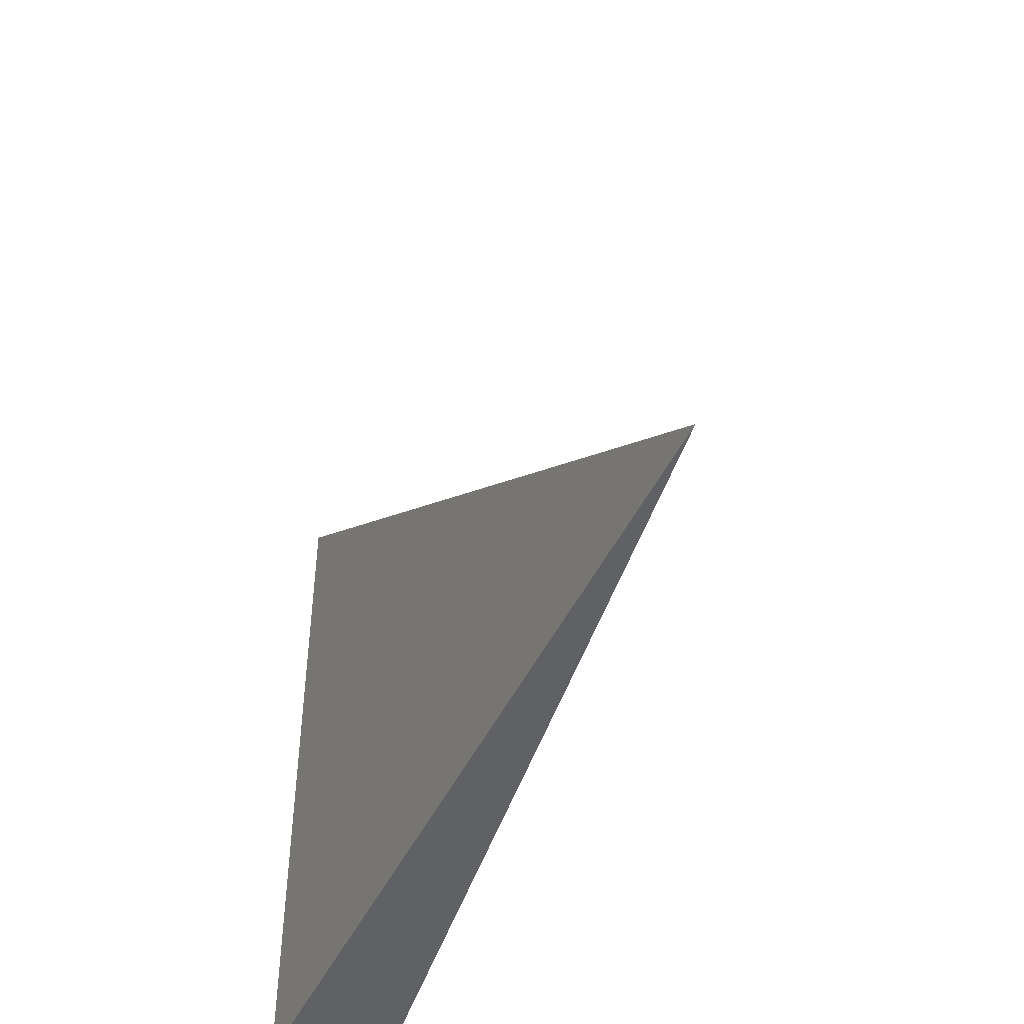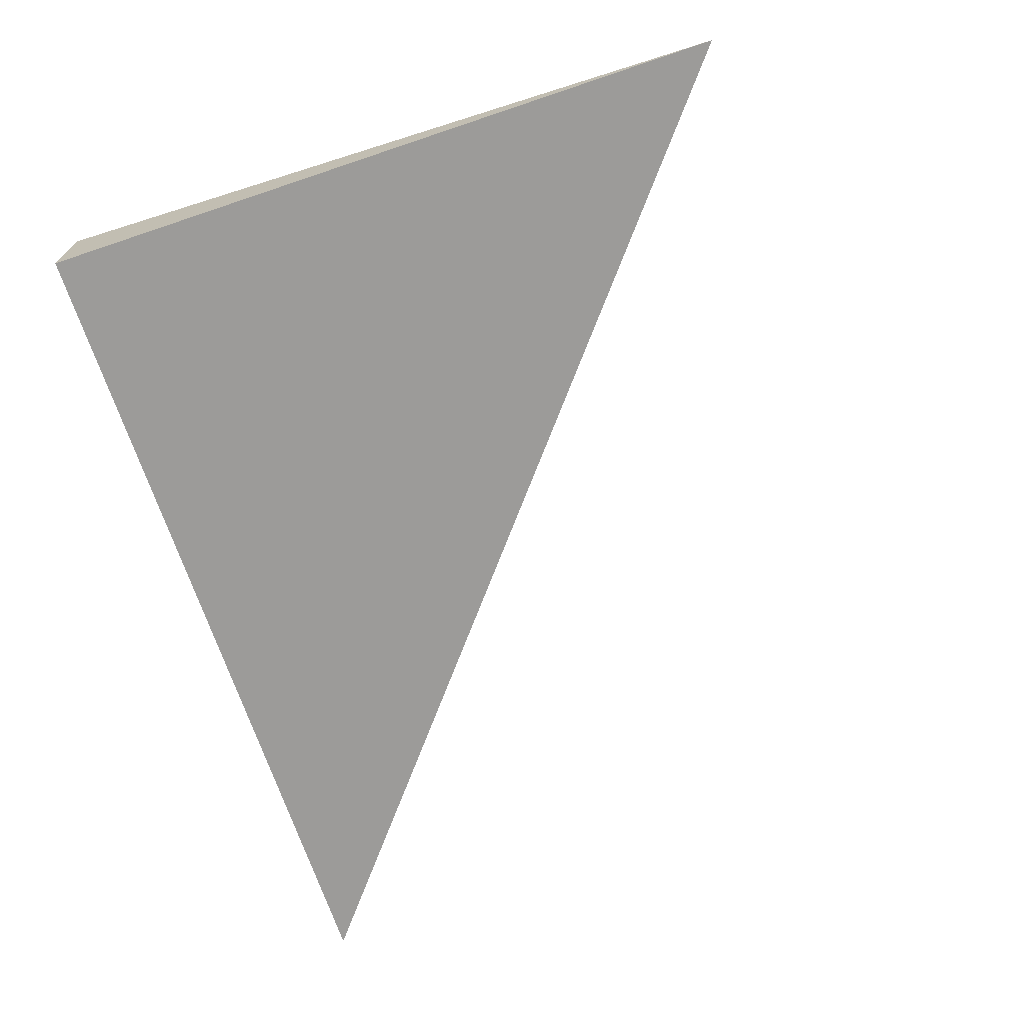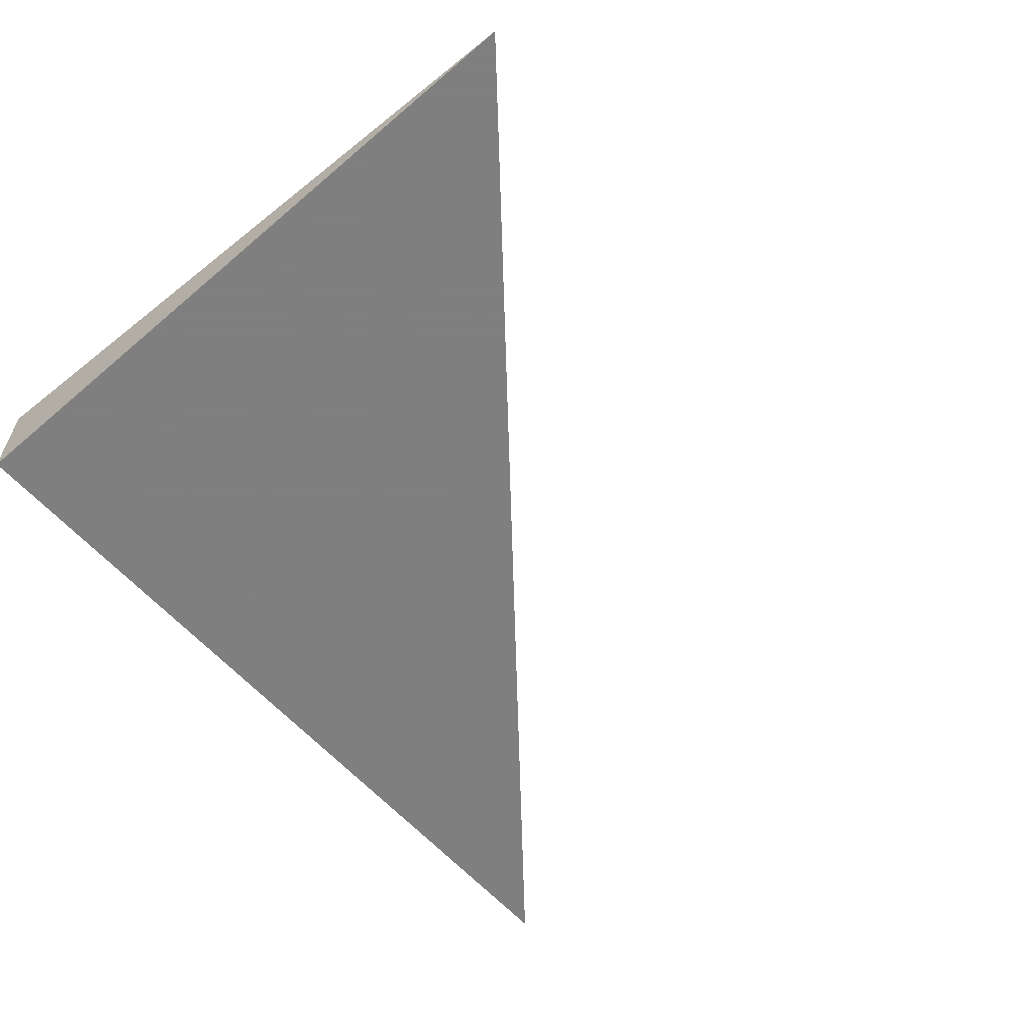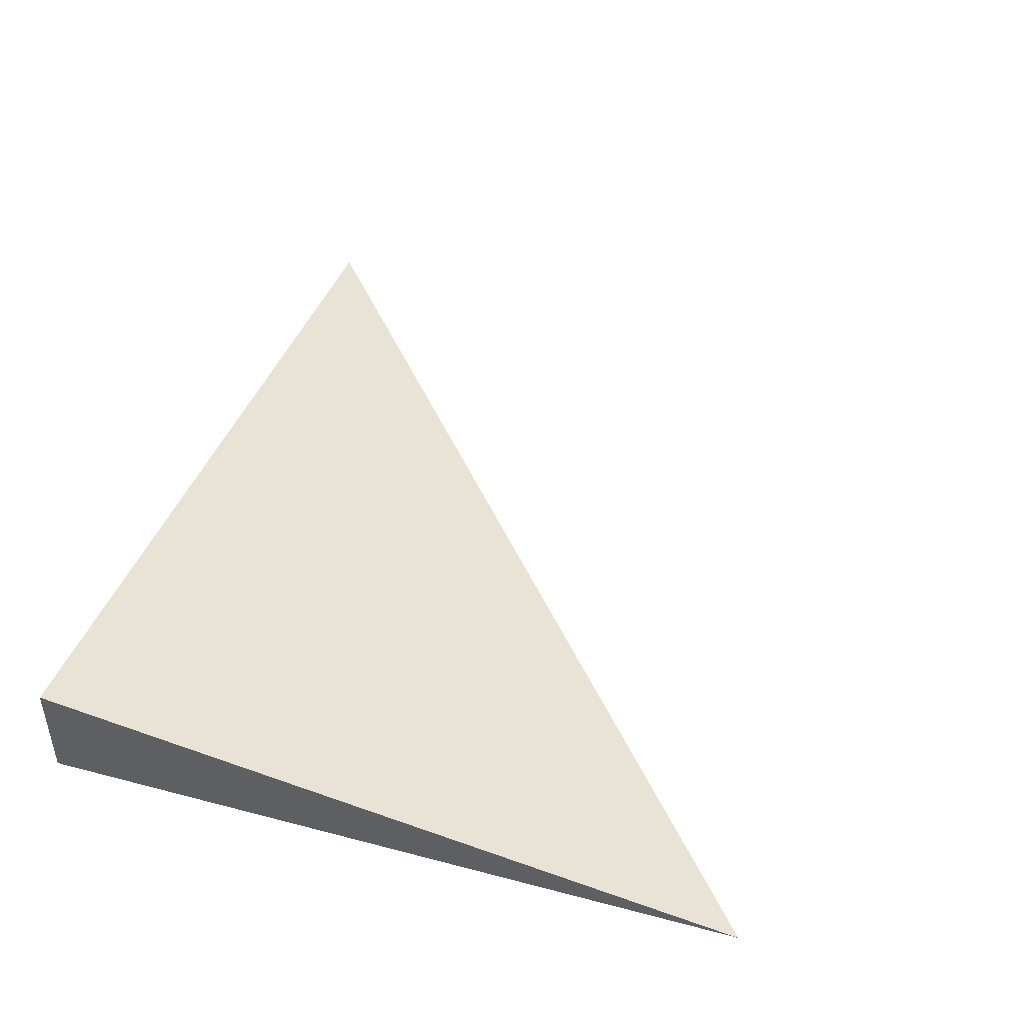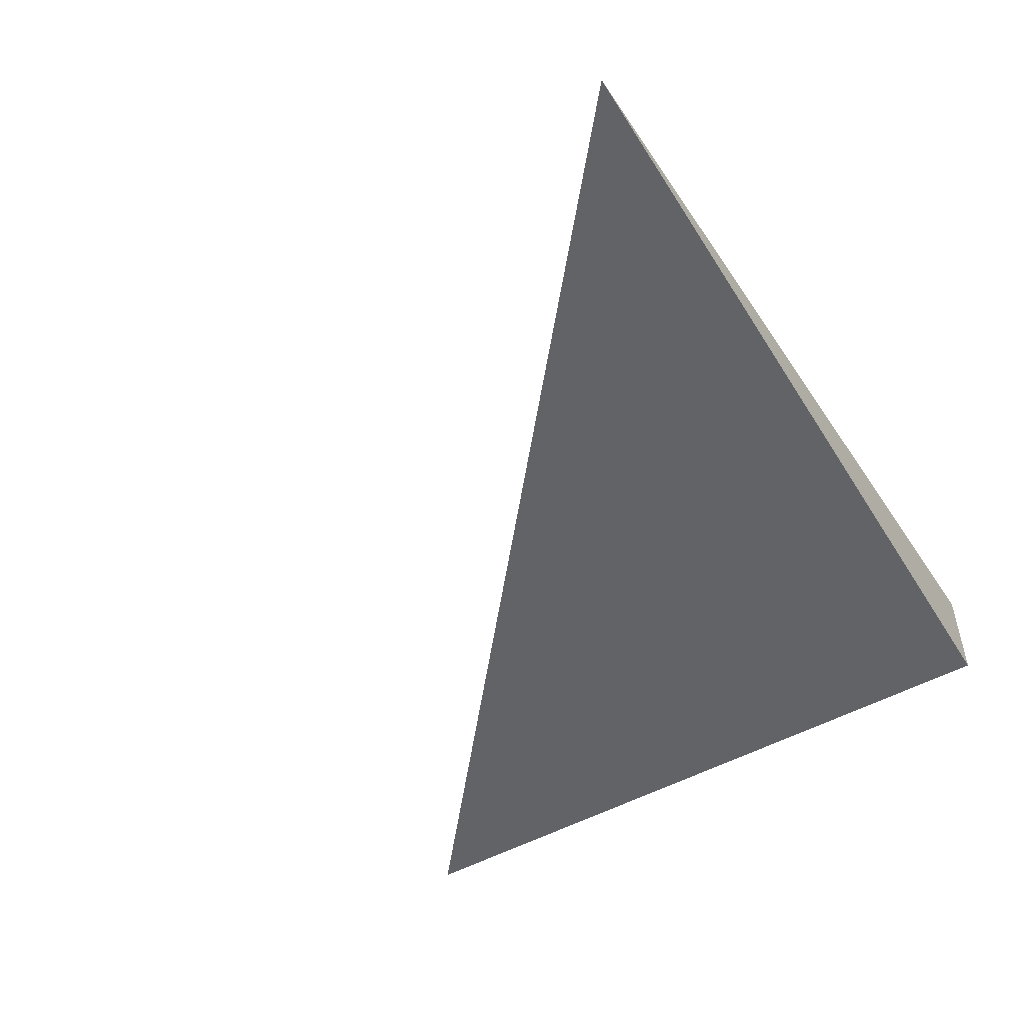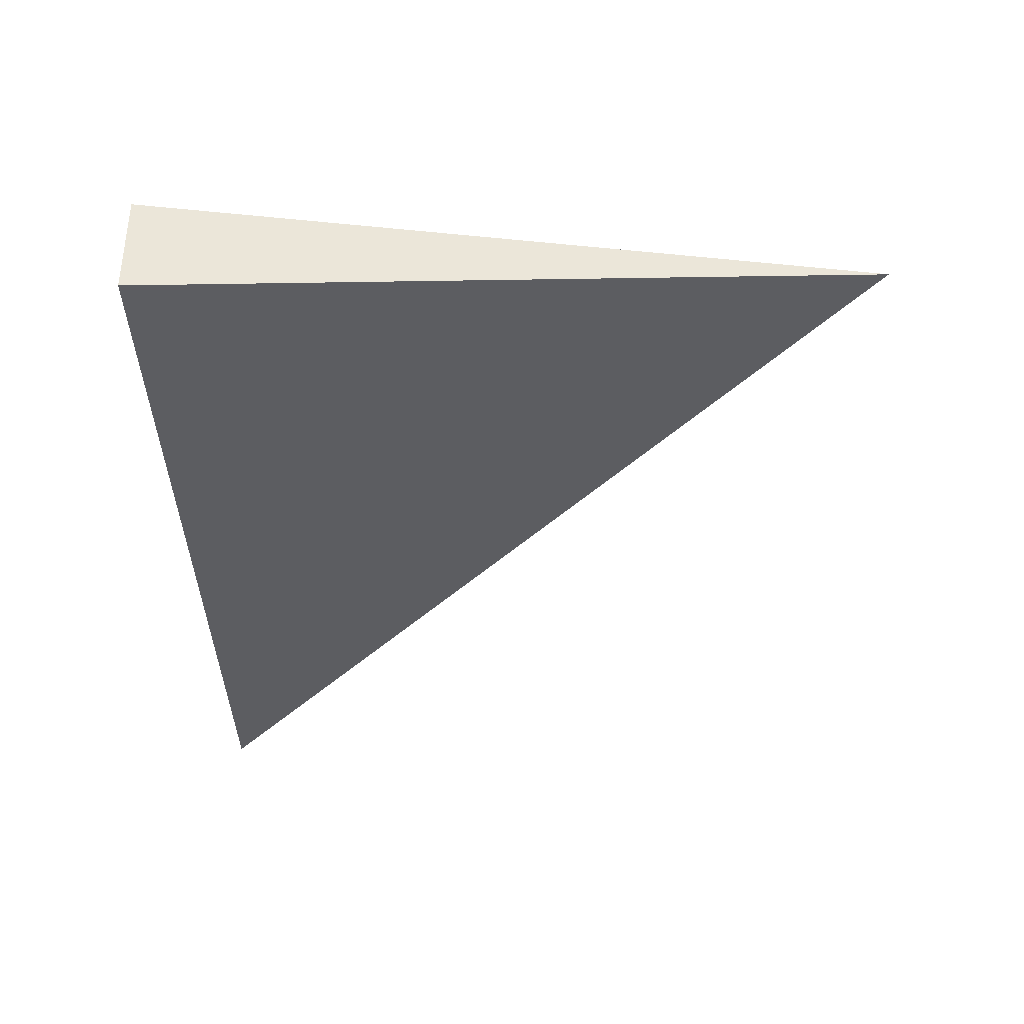
<metadata>
{"format":"obj","ext":"obj","renderer":"f3d","projection":"perspective","resolution":1024,"background":"white","views":[{"elev":-47.3,"azim":65.4,"up":"+Z"},{"elev":-69.8,"azim":-71.4,"up":"+Y"},{"elev":-59.9,"azim":-48.8,"up":"+Y"},{"elev":45.5,"azim":-73.1,"up":"+Y"},{"elev":-51.0,"azim":121.1,"up":"+Y"},{"elev":-36.6,"azim":-88.8,"up":"+Y"}]}
</metadata>
<code>
v -0.3211 -0.03957 -0.2652
v 0.9634 -0.03957 -0.2652
v -0.3211 0.1187 -0.2652
v -0.3211 -0.03957 0.7957
v -0.3211 0.03957 -0.2652
v 0.3211 0.03957 -0.2652
v 0.3211 -0.03957 -0.2652
v 0.3211 -0.03957 0.2652
v -0.3211 -0.03957 0.2652
v -0.3211 0.03957 0.2652
v -0.3211 3.469e-18 -0.2652
v 0 3.469e-18 -0.2652
v 0 -0.03957 -0.2652
v -0.3211 0.07914 -0.2652
v 0 0.07914 -0.2652
v 0 0.03957 -0.2652
v 0.6422 3.469e-18 -0.2652
v 0.6422 -0.03957 -0.2652
v 0.3211 3.469e-18 -0.2652
v 0 -0.03957 2.776e-17
v -0.3211 -0.03957 2.776e-17
v 0.6422 -0.03957 2.776e-17
v 0.3211 -0.03957 2.776e-17
v 0 -0.03957 0.5305
v -0.3211 -0.03957 0.5305
v 0 -0.03957 0.2652
v -0.3211 0.03957 2.776e-17
v -0.3211 0.07914 2.776e-17
v -0.3211 3.469e-18 2.776e-17
v -0.3211 3.469e-18 0.5305
v -0.3211 3.469e-18 0.2652
v 0.3211 3.469e-18 2.776e-17
v 0 0.03957 2.776e-17
v 0 3.469e-18 0.2652
v -0.3211 -0.01979 -0.2652
v -0.1606 -0.01979 -0.2652
v -0.1606 -0.03957 -0.2652
v -0.3211 0.01979 -0.2652
v -0.1606 0.01979 -0.2652
v -0.1606 3.469e-18 -0.2652
v 0.1606 -0.01979 -0.2652
v 0.1606 -0.03957 -0.2652
v 0 -0.01979 -0.2652
v -0.3211 0.05936 -0.2652
v -0.1606 0.05936 -0.2652
v -0.1606 0.03957 -0.2652
v -0.3211 0.09893 -0.2652
v -0.1606 0.09893 -0.2652
v -0.1606 0.07914 -0.2652
v 0.1606 0.05936 -0.2652
v 0.1606 0.03957 -0.2652
v 0 0.05936 -0.2652
v 0.4817 0.01979 -0.2652
v 0.4817 3.469e-18 -0.2652
v 0.3211 0.01979 -0.2652
v 0.8028 -0.01979 -0.2652
v 0.8028 -0.03957 -0.2652
v 0.6422 -0.01979 -0.2652
v 0.4817 -0.03957 -0.2652
v 0.3211 -0.01979 -0.2652
v 0.4817 -0.01979 -0.2652
v 0 0.01979 -0.2652
v 0.1606 0.01979 -0.2652
v 0.1606 3.469e-18 -0.2652
v -0.1606 -0.03957 -0.1326
v -0.3211 -0.03957 -0.1326
v 0.1606 -0.03957 -0.1326
v 0 -0.03957 -0.1326
v -0.1606 -0.03957 0.1326
v -0.3211 -0.03957 0.1326
v -0.1606 -0.03957 2.776e-17
v 0.4817 -0.03957 -0.1326
v 0.3211 -0.03957 -0.1326
v 0.8028 -0.03957 -0.1326
v 0.6422 -0.03957 -0.1326
v 0.4817 -0.03957 0.1326
v 0.3211 -0.03957 0.1326
v 0.4817 -0.03957 2.776e-17
v 0.1606 -0.03957 0.3979
v 0 -0.03957 0.3979
v 0.1606 -0.03957 0.2652
v -0.1606 -0.03957 0.6631
v -0.3211 -0.03957 0.6631
v -0.1606 -0.03957 0.5305
v -0.3211 -0.03957 0.3979
v -0.1606 -0.03957 0.2652
v -0.1606 -0.03957 0.3979
v 0.1606 -0.03957 2.776e-17
v 0.1606 -0.03957 0.1326
v 0 -0.03957 0.1326
v -0.3211 0.07914 -0.1326
v -0.3211 0.09893 -0.1326
v -0.3211 0.03957 -0.1326
v -0.3211 0.05936 -0.1326
v -0.3211 0.03957 0.1326
v -0.3211 0.05936 0.1326
v -0.3211 0.05936 2.776e-17
v -0.3211 3.469e-18 -0.1326
v -0.3211 0.01979 -0.1326
v -0.3211 -0.01979 -0.1326
v -0.3211 -0.01979 0.1326
v -0.3211 -0.01979 2.776e-17
v -0.3211 -0.01979 0.3979
v -0.3211 -0.01979 0.2652
v -0.3211 -0.01979 0.6631
v -0.3211 -0.01979 0.5305
v -0.3211 0.01979 0.3979
v -0.3211 0.01979 0.2652
v -0.3211 3.469e-18 0.3979
v -0.3211 0.01979 2.776e-17
v -0.3211 3.469e-18 0.1326
v -0.3211 0.01979 0.1326
v 0.6422 -0.01979 -0.1326
v 0.3211 0.01979 -0.1326
v 0.4817 3.469e-18 -0.1326
v 0.3211 -0.01979 0.1326
v 0.4817 -0.01979 2.776e-17
v 0 0.05936 -0.1326
v 0.1606 0.03957 -0.1326
v -0.1606 0.07914 -0.1326
v -0.1606 0.03957 0.1326
v -0.1606 0.05936 2.776e-17
v -0.1606 3.469e-18 0.3979
v -0.1606 0.01979 0.2652
v -0.1606 -0.01979 0.5305
v 0.1606 -0.01979 0.2652
v 0 -0.01979 0.3979
v 0.1606 0.01979 2.776e-17
v 0 0.01979 0.1326
v 0.1606 3.469e-18 0.1326
f 1 35 37
f 35 11 36
f 36 13 37
f 35 36 37
f 11 38 40
f 38 5 39
f 39 12 40
f 38 39 40
f 12 41 43
f 41 7 42
f 42 13 43
f 41 42 43
f 11 40 36
f 40 12 43
f 43 13 36
f 40 43 36
f 5 44 46
f 44 14 45
f 45 16 46
f 44 45 46
f 14 47 49
f 47 3 48
f 48 15 49
f 47 48 49
f 15 50 52
f 50 6 51
f 51 16 52
f 50 51 52
f 14 49 45
f 49 15 52
f 52 16 45
f 49 52 45
f 6 53 55
f 53 17 54
f 54 19 55
f 53 54 55
f 17 56 58
f 56 2 57
f 57 18 58
f 56 57 58
f 18 59 61
f 59 7 60
f 60 19 61
f 59 60 61
f 17 58 54
f 58 18 61
f 61 19 54
f 58 61 54
f 5 46 39
f 46 16 62
f 62 12 39
f 46 62 39
f 16 51 63
f 51 6 55
f 55 19 63
f 51 55 63
f 19 60 64
f 60 7 41
f 41 12 64
f 60 41 64
f 16 63 62
f 63 19 64
f 64 12 62
f 63 64 62
f 1 37 66
f 37 13 65
f 65 21 66
f 37 65 66
f 13 42 68
f 42 7 67
f 67 20 68
f 42 67 68
f 20 69 71
f 69 9 70
f 70 21 71
f 69 70 71
f 13 68 65
f 68 20 71
f 71 21 65
f 68 71 65
f 7 59 73
f 59 18 72
f 72 23 73
f 59 72 73
f 18 57 75
f 57 2 74
f 74 22 75
f 57 74 75
f 22 76 78
f 76 8 77
f 77 23 78
f 76 77 78
f 18 75 72
f 75 22 78
f 78 23 72
f 75 78 72
f 8 79 81
f 79 24 80
f 80 26 81
f 79 80 81
f 24 82 84
f 82 4 83
f 83 25 84
f 82 83 84
f 25 85 87
f 85 9 86
f 86 26 87
f 85 86 87
f 24 84 80
f 84 25 87
f 87 26 80
f 84 87 80
f 7 73 67
f 73 23 88
f 88 20 67
f 73 88 67
f 23 77 89
f 77 8 81
f 81 26 89
f 77 81 89
f 26 86 90
f 86 9 69
f 69 20 90
f 86 69 90
f 23 89 88
f 89 26 90
f 90 20 88
f 89 90 88
f 3 47 92
f 47 14 91
f 91 28 92
f 47 91 92
f 14 44 94
f 44 5 93
f 93 27 94
f 44 93 94
f 27 95 97
f 95 10 96
f 96 28 97
f 95 96 97
f 14 94 91
f 94 27 97
f 97 28 91
f 94 97 91
f 5 38 99
f 38 11 98
f 98 29 99
f 38 98 99
f 11 35 100
f 35 1 66
f 66 21 100
f 35 66 100
f 21 70 102
f 70 9 101
f 101 29 102
f 70 101 102
f 11 100 98
f 100 21 102
f 102 29 98
f 100 102 98
f 9 85 104
f 85 25 103
f 103 31 104
f 85 103 104
f 25 83 106
f 83 4 105
f 105 30 106
f 83 105 106
f 30 107 109
f 107 10 108
f 108 31 109
f 107 108 109
f 25 106 103
f 106 30 109
f 109 31 103
f 106 109 103
f 5 99 93
f 99 29 110
f 110 27 93
f 99 110 93
f 29 101 111
f 101 9 104
f 104 31 111
f 101 104 111
f 31 108 112
f 108 10 95
f 95 27 112
f 108 95 112
f 29 111 110
f 111 31 112
f 112 27 110
f 111 112 110
f 2 56 74
f 56 17 113
f 113 22 74
f 56 113 74
f 17 53 115
f 53 6 114
f 114 32 115
f 53 114 115
f 32 116 117
f 116 8 76
f 76 22 117
f 116 76 117
f 17 115 113
f 115 32 117
f 117 22 113
f 115 117 113
f 6 50 119
f 50 15 118
f 118 33 119
f 50 118 119
f 15 48 120
f 48 3 92
f 92 28 120
f 48 92 120
f 28 96 122
f 96 10 121
f 121 33 122
f 96 121 122
f 15 120 118
f 120 28 122
f 122 33 118
f 120 122 118
f 10 107 124
f 107 30 123
f 123 34 124
f 107 123 124
f 30 105 125
f 105 4 82
f 82 24 125
f 105 82 125
f 24 79 127
f 79 8 126
f 126 34 127
f 79 126 127
f 30 125 123
f 125 24 127
f 127 34 123
f 125 127 123
f 6 119 114
f 119 33 128
f 128 32 114
f 119 128 114
f 33 121 129
f 121 10 124
f 124 34 129
f 121 124 129
f 34 126 130
f 126 8 116
f 116 32 130
f 126 116 130
f 33 129 128
f 129 34 130
f 130 32 128
f 129 130 128

</code>
